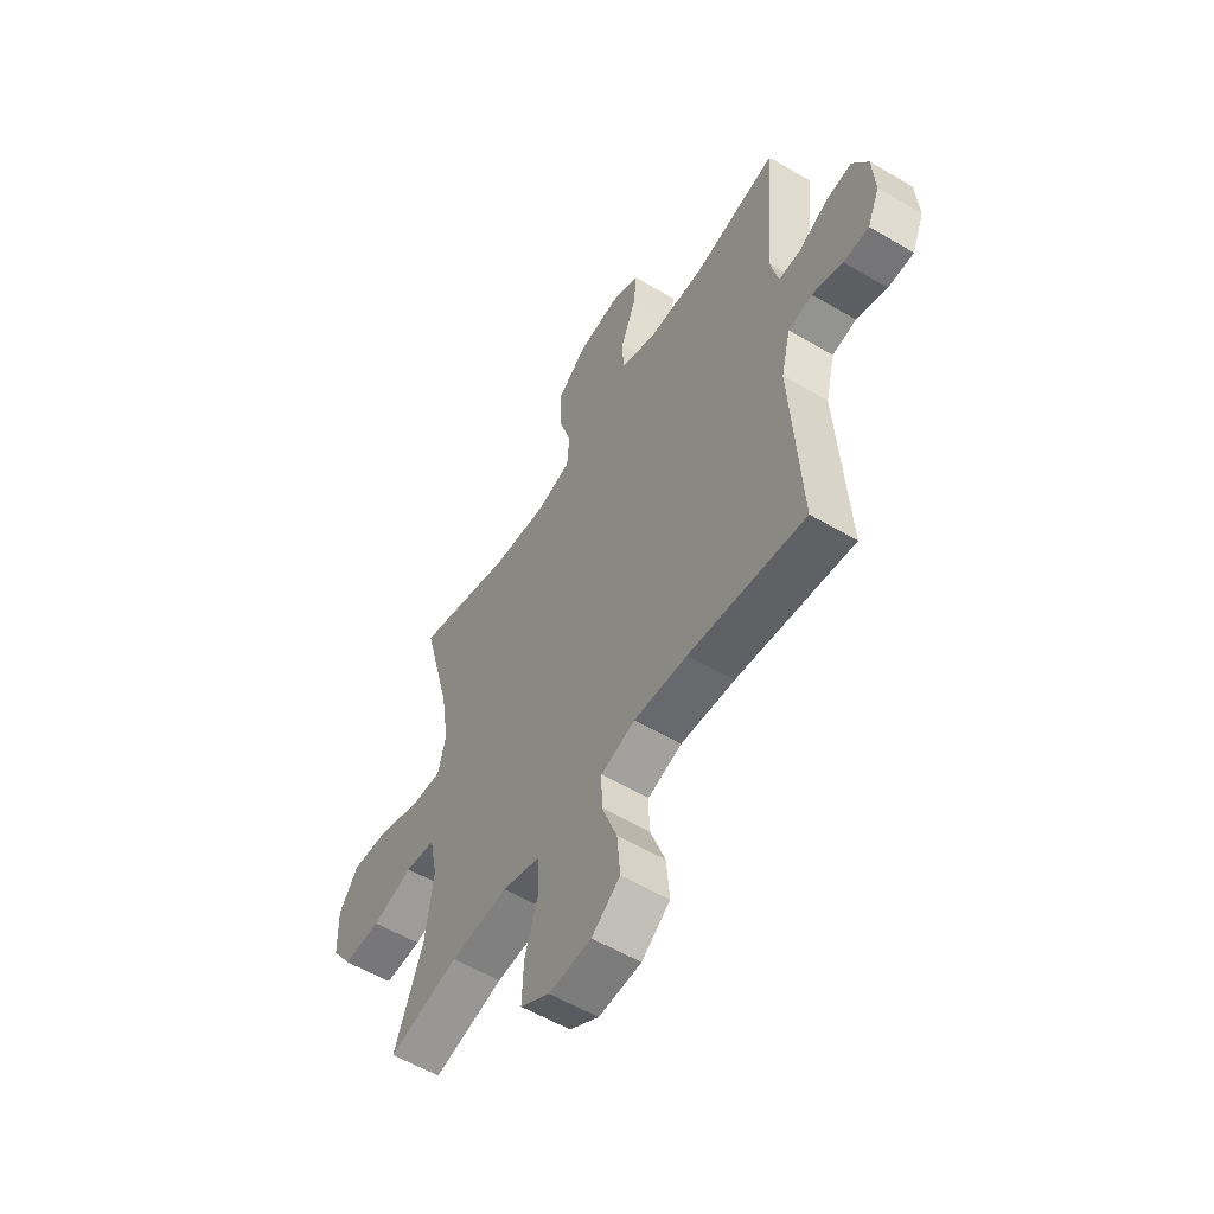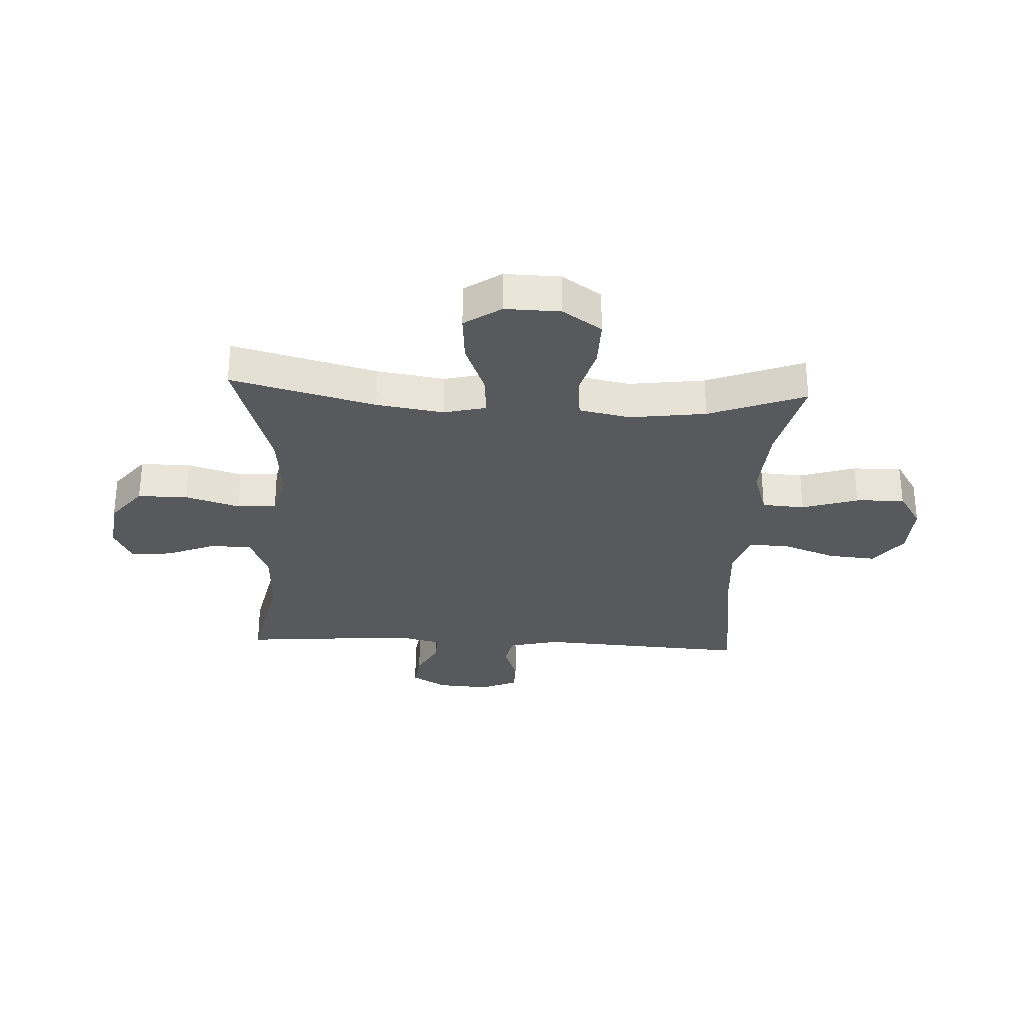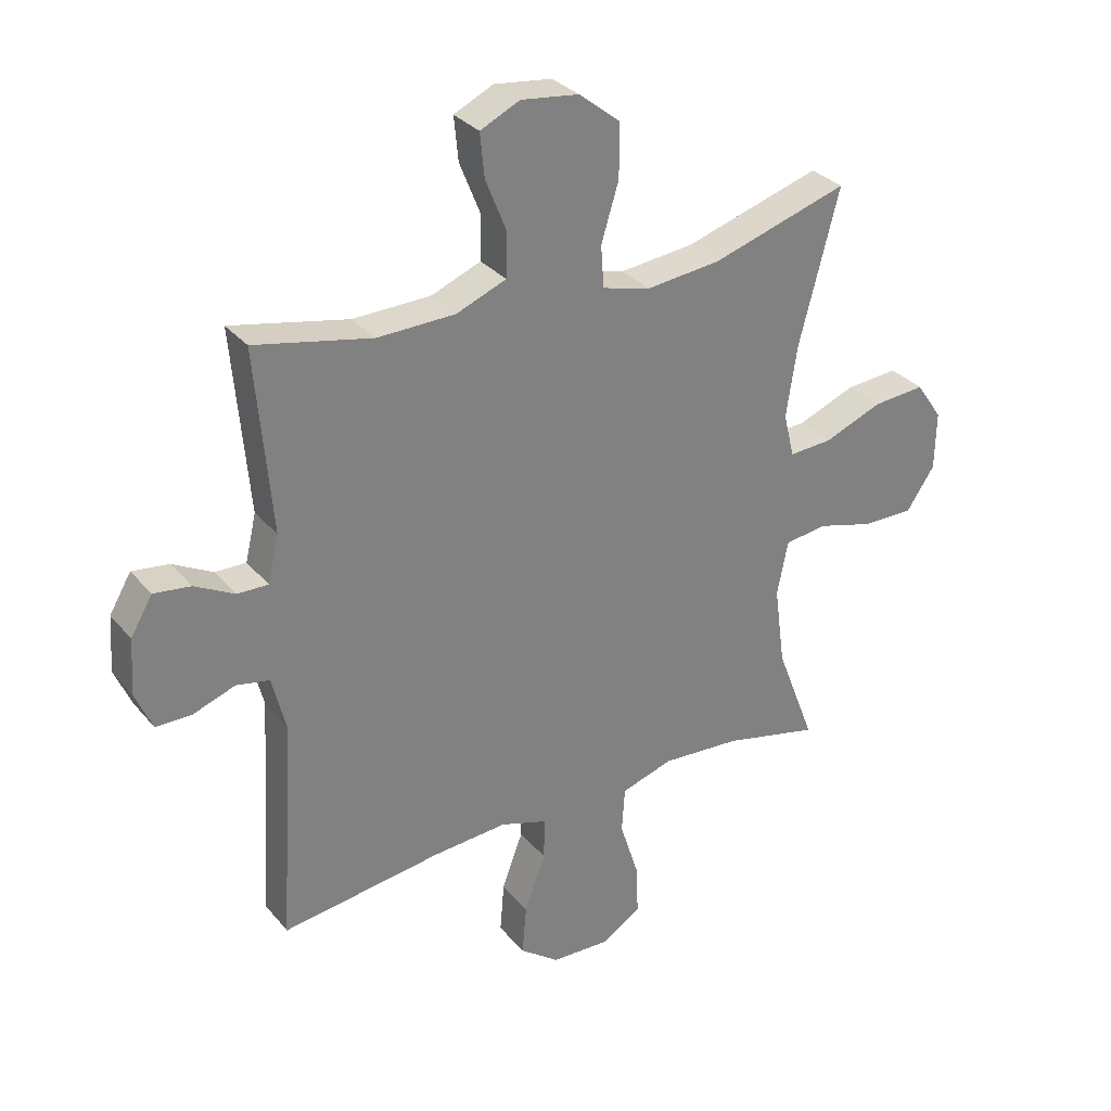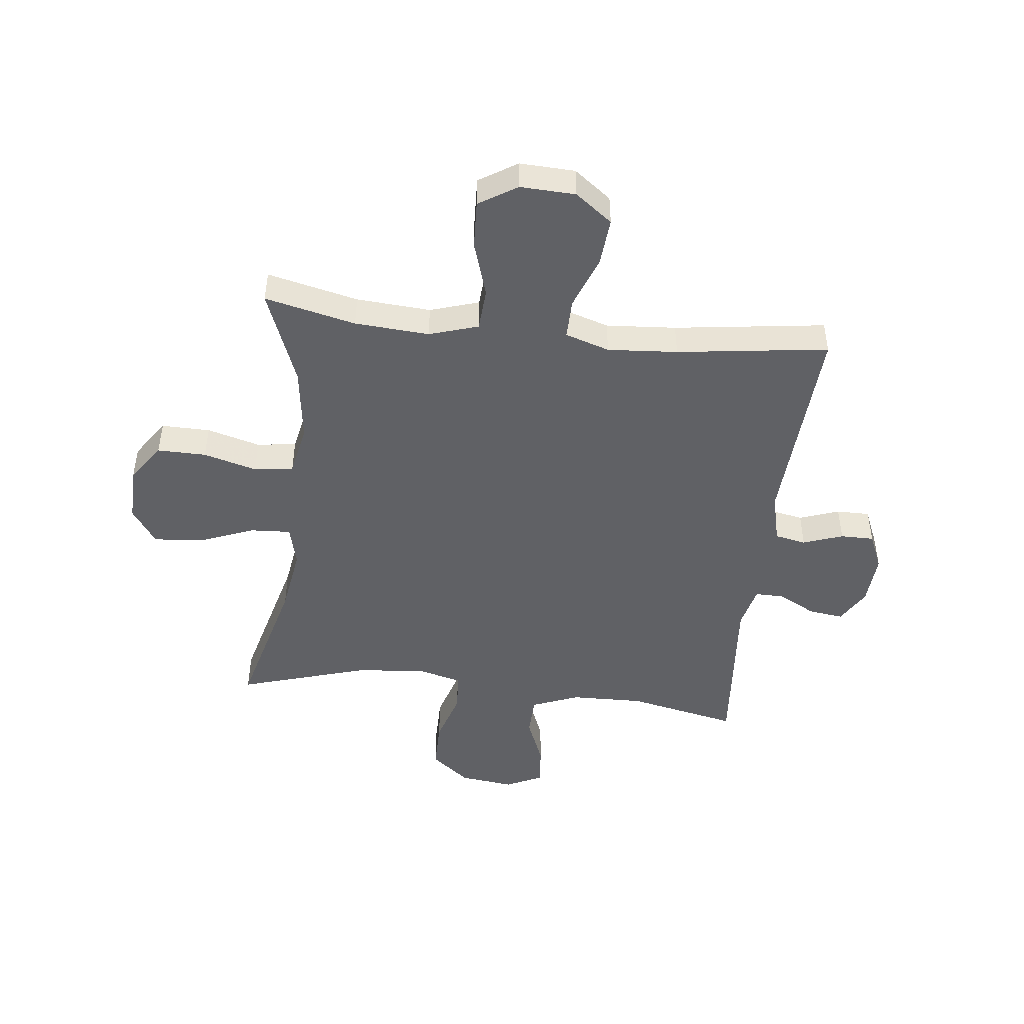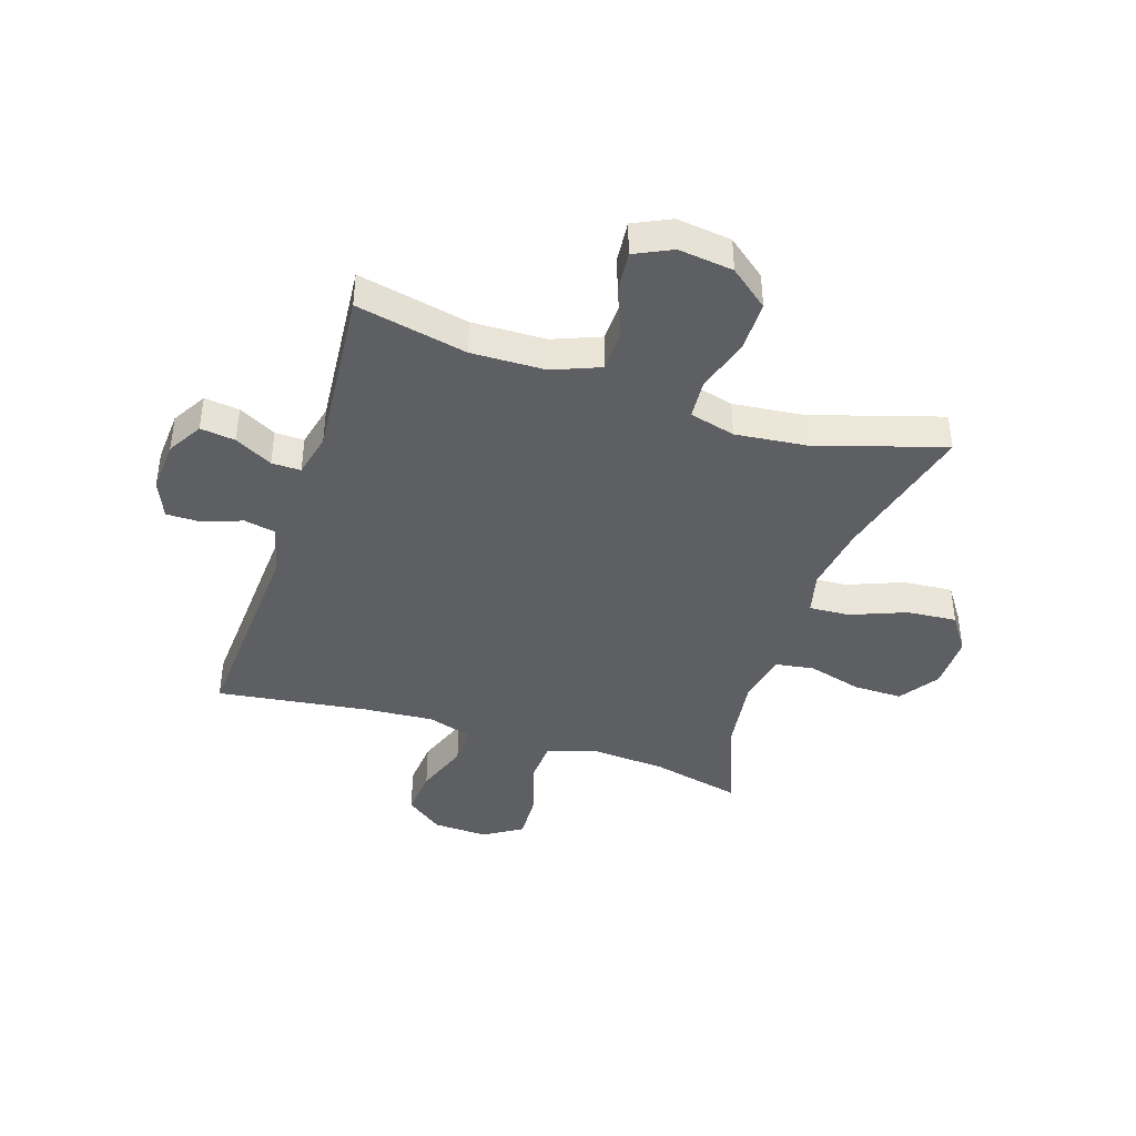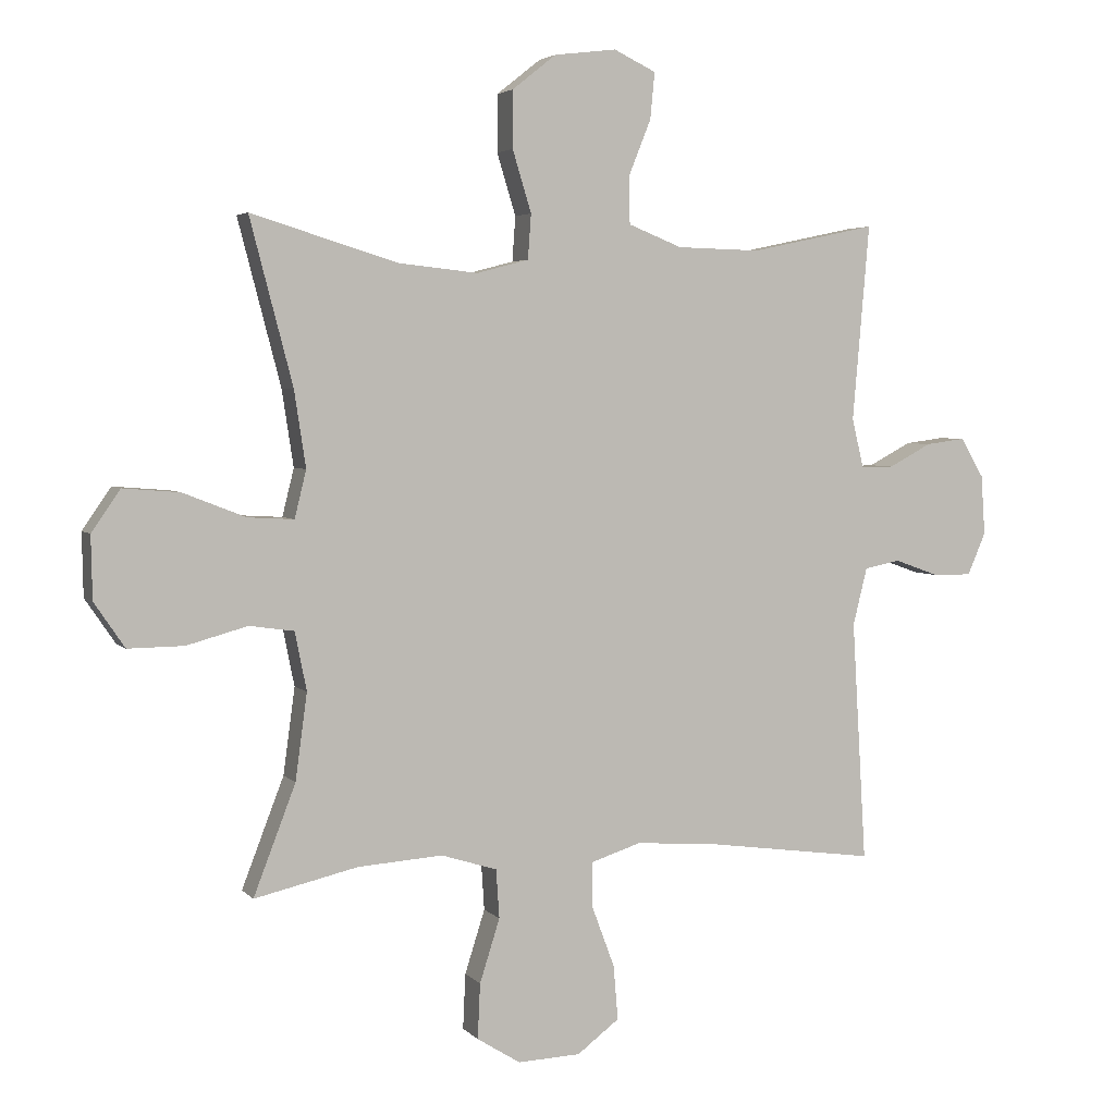
<metadata>
{"format":"obj","ext":"obj","renderer":"f3d","projection":"perspective","resolution":1024,"background":"white","views":[{"elev":-56.6,"azim":-121.7,"up":"+Z"},{"elev":-29.8,"azim":87.0,"up":"+Y"},{"elev":31.1,"azim":-32.5,"up":"+Z"},{"elev":-47.1,"azim":173.5,"up":"+Y"},{"elev":-41.4,"azim":-18.0,"up":"+Y"},{"elev":3.8,"azim":159.4,"up":"+Z"}]}
</metadata>
<code>
v -0.5 0.07 0.5
v -0.306 0.07 0.459
v -0.177 0.07 0.462
v -0.094 0.07 0.495
v -0.092 0.07 0.567
v -0.127 0.07 0.654
v -0.134 0.07 0.726
v -0.069 0.07 0.757
v 0.027 0.07 0.745
v 0.095 0.07 0.691
v 0.095 0.07 0.603
v 0.066 0.07 0.508
v 0.071 0.07 0.439
v 0.151 0.07 0.418
v 0.274 0.07 0.431
v 0.5 0.07 0.5
v 0.434 0.07 0.247
v 0.416 0.07 0.129
v 0.434 0.07 0.056
v 0.505 0.07 0.06
v 0.602 0.07 0.098
v 0.689 0.07 0.105
v 0.733 0.07 0.041
v 0.731 0.07 -0.056
v 0.684 0.07 -0.125
v 0.598 0.07 -0.124
v 0.504 0.07 -0.098
v 0.435 0.07 -0.108
v 0.417 0.07 -0.198
v 0.435 0.07 -0.331
v 0.5 0.07 -0.5
v 0.34 0.07 -0.463
v 0.209 0.07 -0.454
v 0.123 0.07 -0.481
v 0.118 0.07 -0.556
v 0.149 0.07 -0.654
v 0.153 0.07 -0.739
v 0.086 0.07 -0.781
v -0.011 0.07 -0.777
v -0.076 0.07 -0.728
v -0.069 0.07 -0.644
v -0.034 0.07 -0.55
v -0.033 0.07 -0.48
v -0.111 0.07 -0.455
v -0.234 0.07 -0.464
v -0.5 0.07 -0.5
v -0.478 0.07 -0.128
v -0.5 0.07 -0.039
v -0.555 0.07 -0.028
v -0.625 0.07 -0.053
v -0.684 0.07 -0.053
v -0.712 0.07 0.012
v -0.706 0.07 0.104
v -0.67 0.07 0.165
v -0.609 0.07 0.157
v -0.543 0.07 0.122
v -0.492 0.07 0.121
v -0.474 0.07 0.198
v -0.5 0 0.5
v -0.306 0 0.459
v -0.177 0 0.462
v -0.094 0 0.495
v -0.092 0 0.567
v -0.127 0 0.654
v -0.134 0 0.726
v -0.069 0 0.757
v 0.027 0 0.745
v 0.095 0 0.691
v 0.095 0 0.603
v 0.066 0 0.508
v 0.071 0 0.439
v 0.151 0 0.418
v 0.274 0 0.431
v 0.5 0 0.5
v 0.434 0 0.247
v 0.416 0 0.129
v 0.434 0 0.056
v 0.505 0 0.06
v 0.602 0 0.098
v 0.689 0 0.105
v 0.733 0 0.041
v 0.731 0 -0.056
v 0.684 0 -0.125
v 0.598 0 -0.124
v 0.504 0 -0.098
v 0.435 0 -0.108
v 0.417 0 -0.198
v 0.435 0 -0.331
v 0.5 0 -0.5
v 0.34 0 -0.463
v 0.209 0 -0.454
v 0.123 0 -0.481
v 0.118 0 -0.556
v 0.149 0 -0.654
v 0.153 0 -0.739
v 0.086 0 -0.781
v -0.011 0 -0.777
v -0.076 0 -0.728
v -0.069 0 -0.644
v -0.034 0 -0.55
v -0.033 0 -0.48
v -0.111 0 -0.455
v -0.234 0 -0.464
v -0.5 0 -0.5
v -0.478 0 -0.128
v -0.5 0 -0.039
v -0.555 0 -0.028
v -0.625 0 -0.053
v -0.684 0 -0.053
v -0.712 0 0.012
v -0.706 0 0.104
v -0.67 0 0.165
v -0.609 0 0.157
v -0.543 0 0.122
v -0.492 0 0.121
v -0.474 0 0.198
f 54 55 56
f 53 54 56
f 52 53 56
f 51 52 56
f 50 51 56
f 49 50 56
f 48 49 56 57
f 47 48 57 58
f 45 46 47
f 44 45 47 58
f 40 41 42
f 39 40 42
f 38 39 42
f 37 38 42
f 36 37 42
f 35 36 42
f 34 35 42 43
f 58 1 2
f 44 58 2
f 43 44 2
f 34 43 2
f 33 34 2
f 25 26 27
f 24 25 27
f 23 24 27
f 22 23 27
f 21 22 27
f 20 21 27
f 19 20 27 28
f 18 19 28 29
f 15 16 17
f 14 15 17 18
f 13 14 18 29
f 10 11 12
f 9 10 12
f 8 9 12
f 7 8 12
f 6 7 12
f 5 6 12
f 4 5 12 13
f 13 29 30
f 4 13 30
f 3 4 30
f 2 3 30
f 33 2 30
f 32 33 30
f 30 31 32
f 114 113 112
f 114 112 111
f 114 111 110
f 114 110 109
f 114 109 108
f 114 108 107
f 115 114 107 106
f 116 115 106 105
f 105 104 103
f 116 105 103 102
f 100 99 98
f 100 98 97
f 100 97 96
f 100 96 95
f 100 95 94
f 100 94 93
f 101 100 93 92
f 60 59 116
f 60 116 102
f 60 102 101
f 60 101 92
f 60 92 91
f 85 84 83
f 85 83 82
f 85 82 81
f 85 81 80
f 85 80 79
f 85 79 78
f 86 85 78 77
f 87 86 77 76
f 75 74 73
f 76 75 73 72
f 87 76 72 71
f 70 69 68
f 70 68 67
f 70 67 66
f 70 66 65
f 70 65 64
f 70 64 63
f 71 70 63 62
f 88 87 71
f 88 71 62
f 88 62 61
f 88 61 60
f 88 60 91
f 88 91 90
f 90 89 88
f 1 59 60 2
f 2 60 61 3
f 3 61 62 4
f 4 62 63 5
f 5 63 64 6
f 6 64 65 7
f 7 65 66 8
f 8 66 67 9
f 9 67 68 10
f 10 68 69 11
f 11 69 70 12
f 12 70 71 13
f 13 71 72 14
f 14 72 73 15
f 15 73 74 16
f 16 74 75 17
f 17 75 76 18
f 18 76 77 19
f 19 77 78 20
f 20 78 79 21
f 21 79 80 22
f 22 80 81 23
f 23 81 82 24
f 24 82 83 25
f 25 83 84 26
f 26 84 85 27
f 27 85 86 28
f 28 86 87 29
f 29 87 88 30
f 30 88 89 31
f 31 89 90 32
f 32 90 91 33
f 33 91 92 34
f 34 92 93 35
f 35 93 94 36
f 36 94 95 37
f 37 95 96 38
f 38 96 97 39
f 39 97 98 40
f 40 98 99 41
f 41 99 100 42
f 42 100 101 43
f 43 101 102 44
f 44 102 103 45
f 45 103 104 46
f 46 104 105 47
f 47 105 106 48
f 48 106 107 49
f 49 107 108 50
f 50 108 109 51
f 51 109 110 52
f 52 110 111 53
f 53 111 112 54
f 54 112 113 55
f 55 113 114 56
f 56 114 115 57
f 57 115 116 58
f 58 116 59 1

</code>
